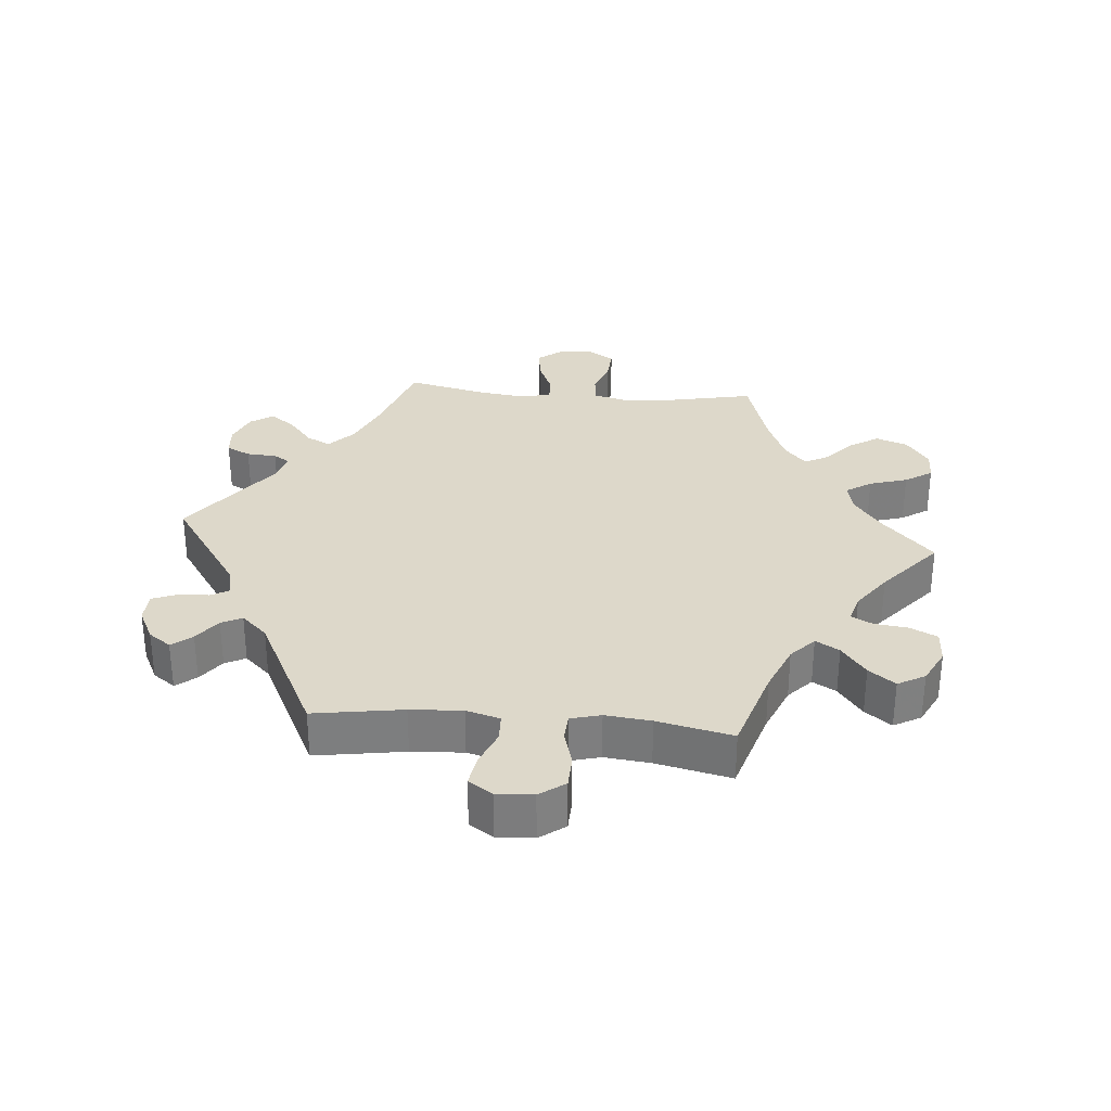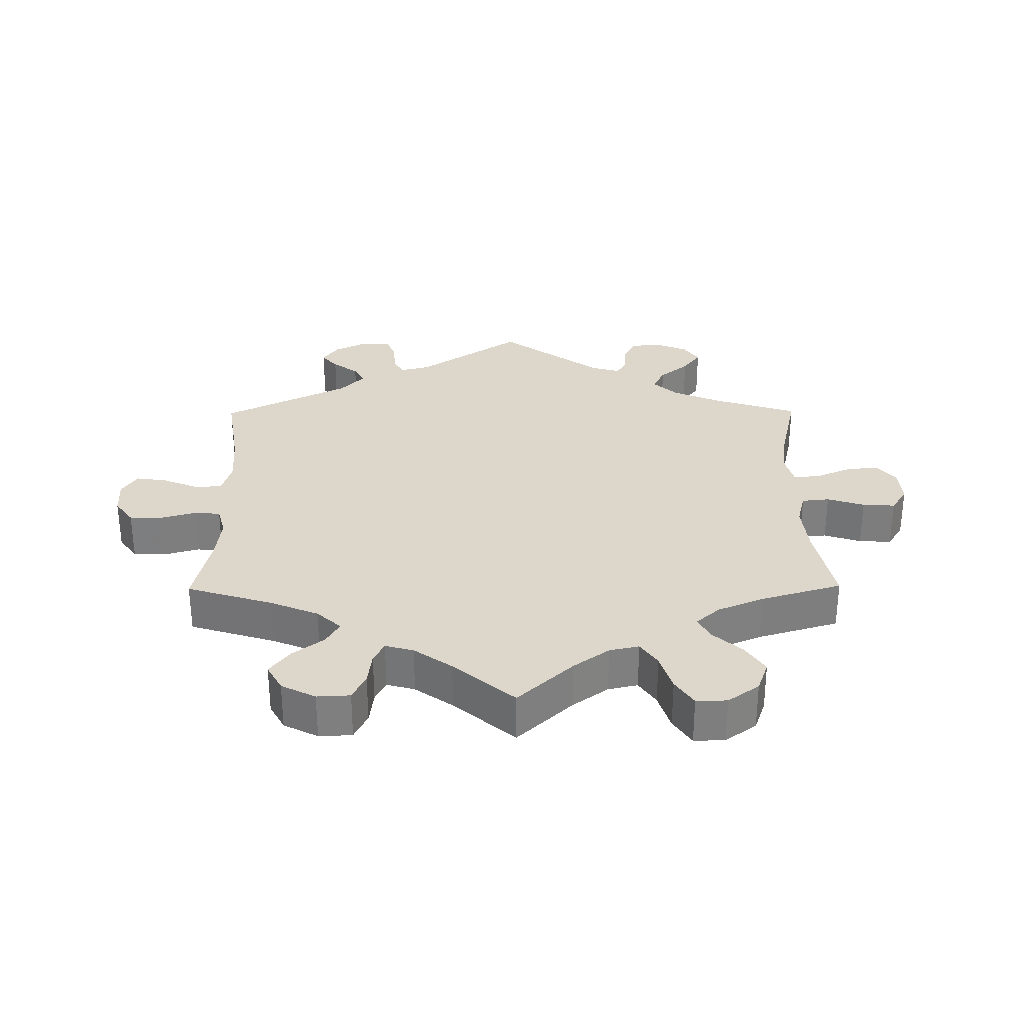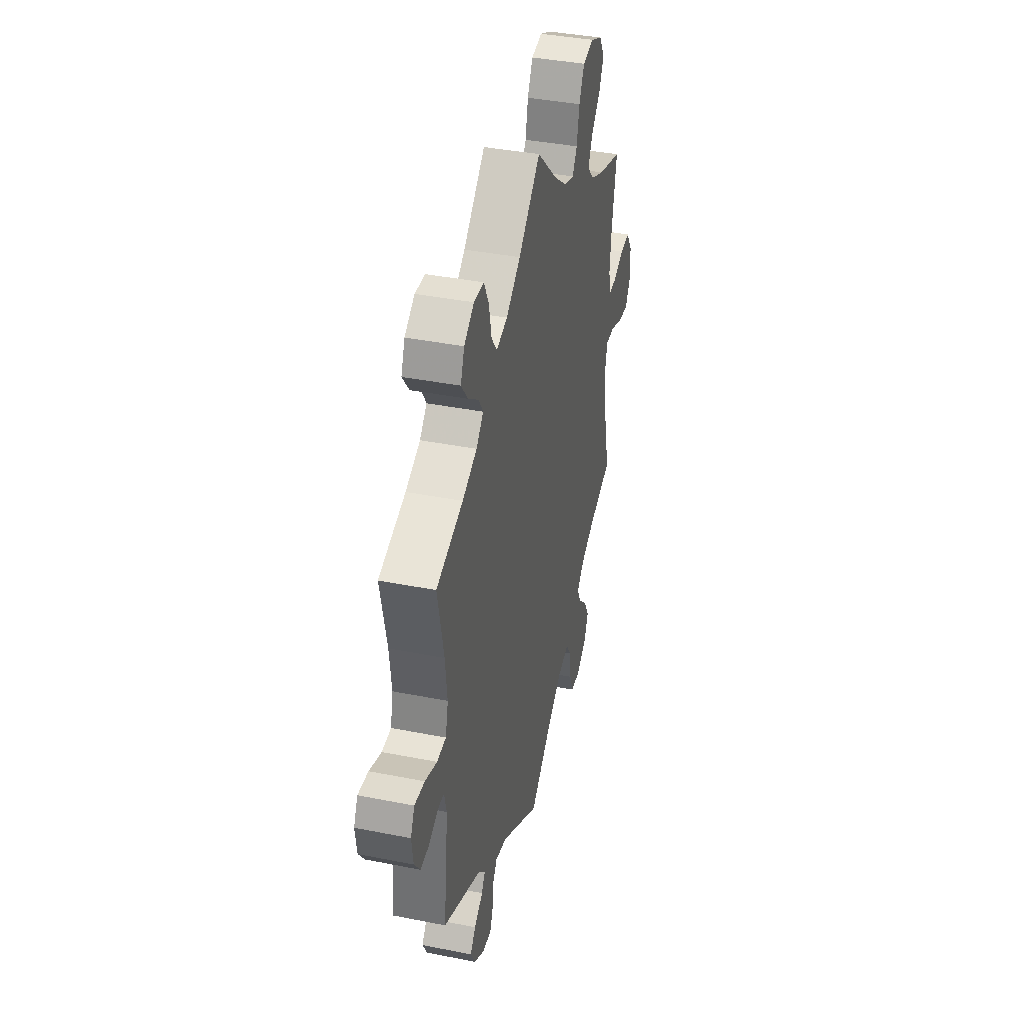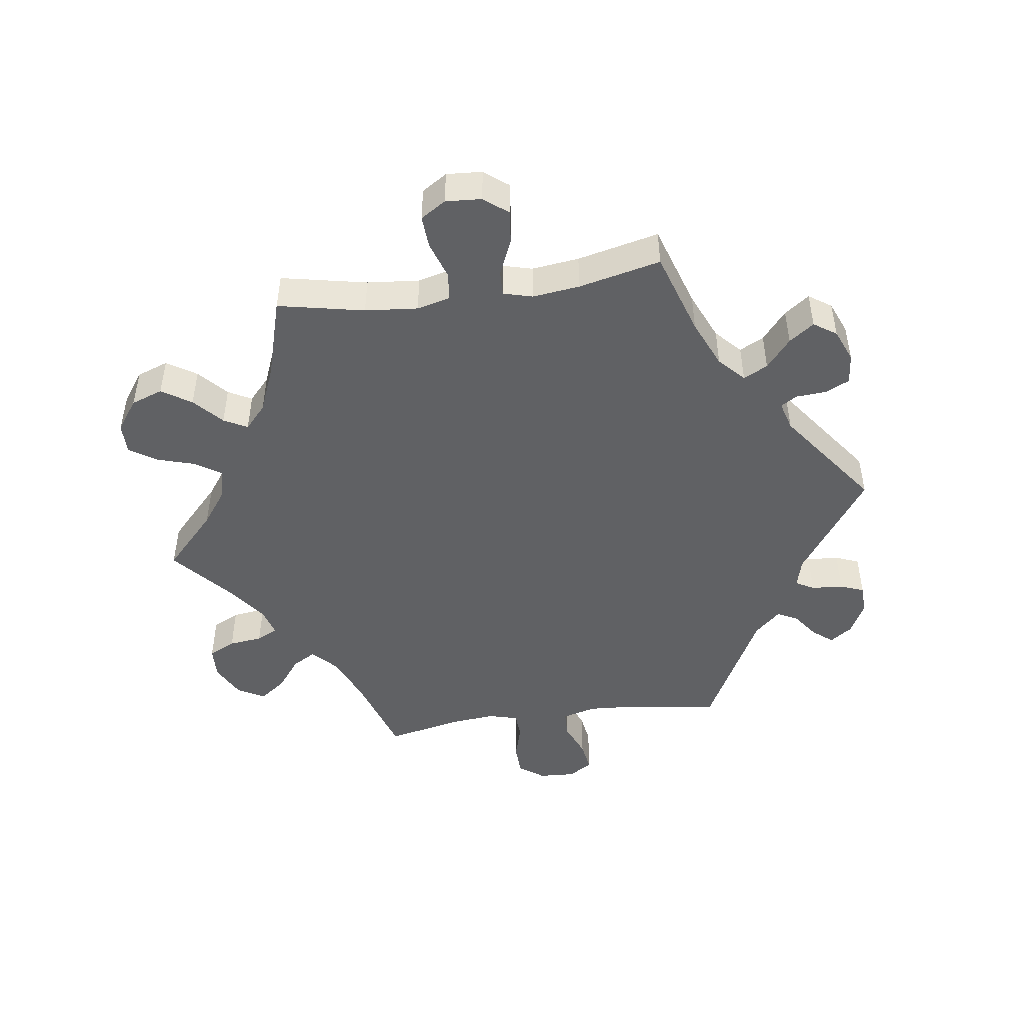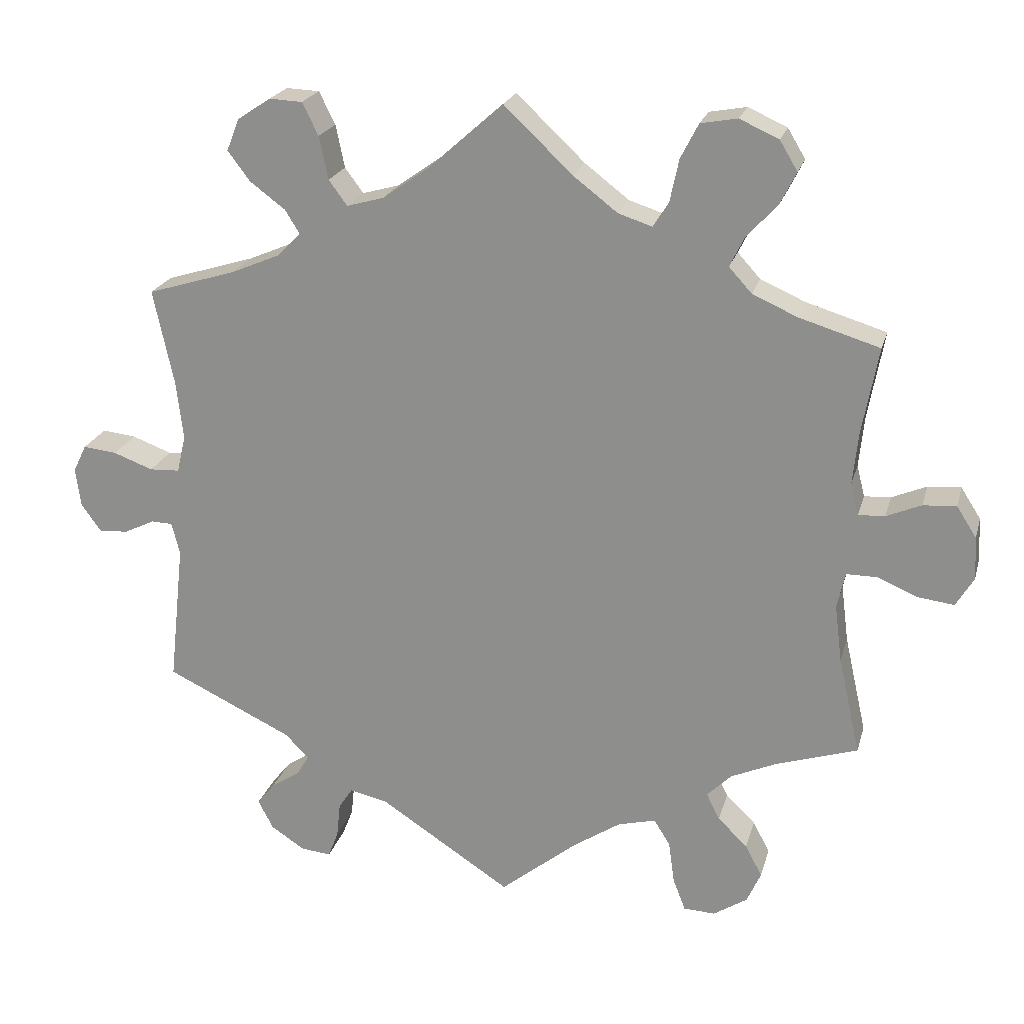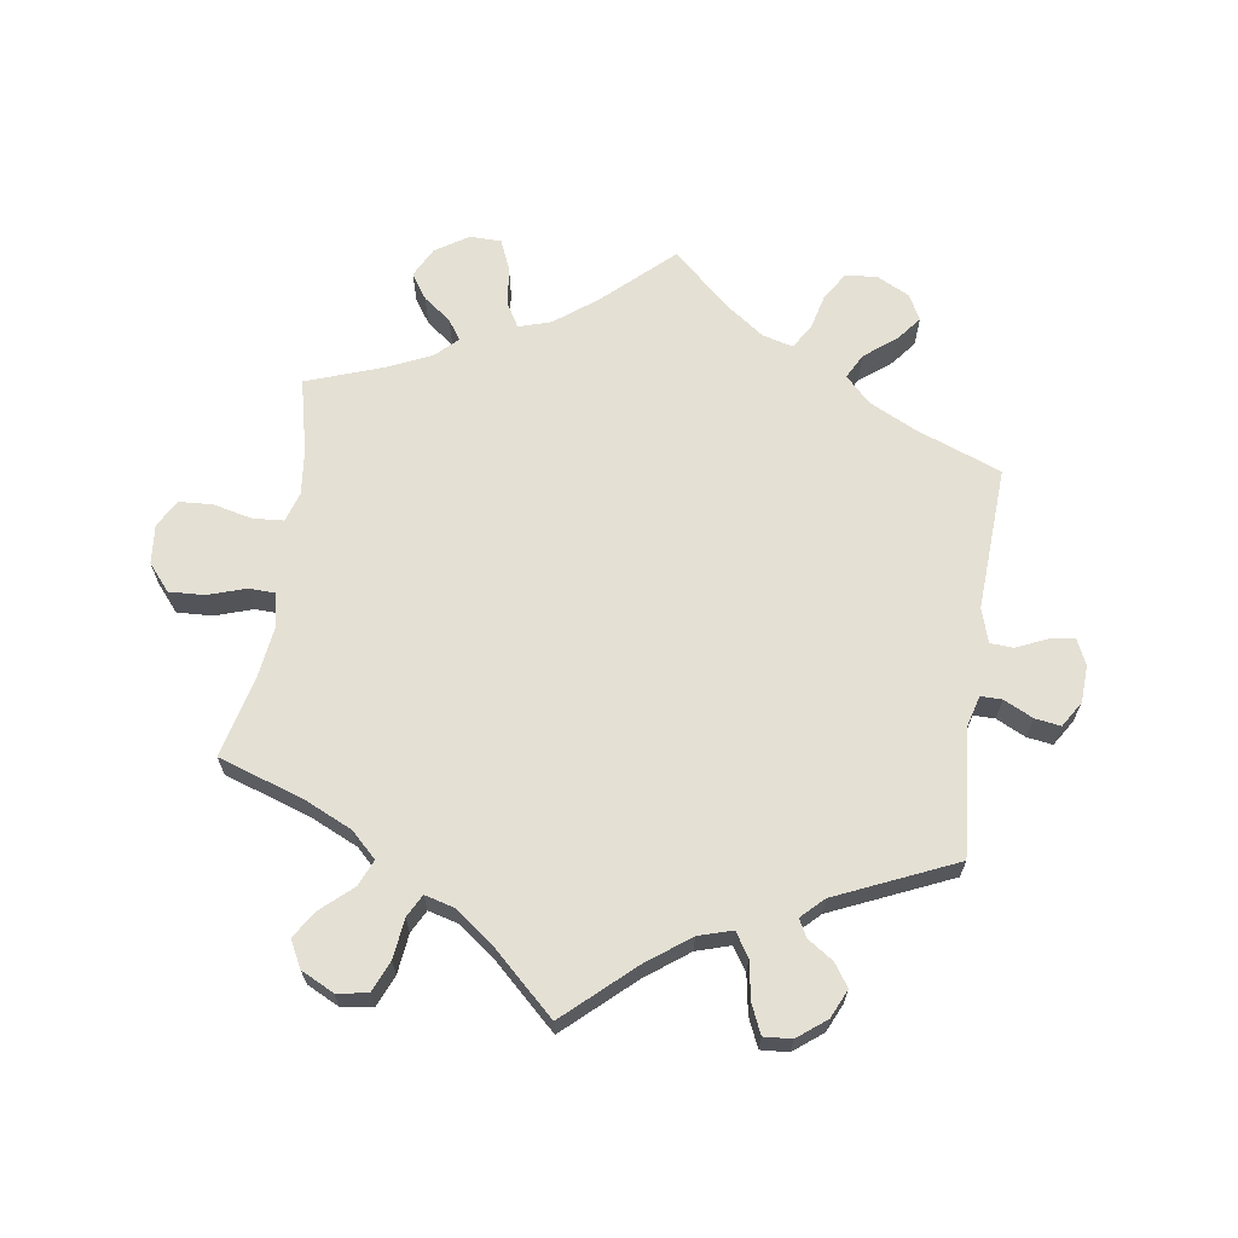
<metadata>
{"format":"obj","ext":"obj","renderer":"f3d","projection":"perspective","resolution":1024,"background":"white","views":[{"elev":31.0,"azim":-144.9,"up":"+Y"},{"elev":30.6,"azim":-60.5,"up":"+Y"},{"elev":39.2,"azim":103.9,"up":"+Z"},{"elev":-46.8,"azim":38.0,"up":"+Y"},{"elev":21.8,"azim":-165.6,"up":"+Z"},{"elev":66.1,"azim":68.3,"up":"+Y"}]}
</metadata>
<code>
v -0.471 0.07 -0.156
v -0.461 0.07 -0.078
v -0.472 0.07 -0.029
v -0.513 0.07 -0.029
v -0.568 0.07 -0.052
v -0.617 0.07 -0.058
v -0.641 0.07 -0.018
v -0.638 0.07 0.04
v -0.611 0.07 0.082
v -0.566 0.07 0.079
v -0.519 0.07 0.059
v -0.483 0.07 0.057
v -0.472 0.07 0.1
v -0.479 0.07 0.17
v -0.501 0.07 0.289
v -0.392 0.07 0.322
v -0.331 0.07 0.349
v -0.3 0.07 0.383
v -0.32 0.07 0.424
v -0.361 0.07 0.468
v -0.383 0.07 0.512
v -0.359 0.07 0.552
v -0.306 0.07 0.576
v -0.256 0.07 0.567
v -0.232 0.07 0.52
v -0.22 0.07 0.463
v -0.199 0.07 0.429
v -0.153 0.07 0.444
v -0.093 0.07 0.49
v 0 0.07 0.578
v 0.099 0.07 0.49
v 0.164 0.07 0.444
v 0.214 0.07 0.43
v 0.239 0.07 0.464
v 0.251 0.07 0.522
v 0.273 0.07 0.566
v 0.318 0.07 0.568
v 0.363 0.07 0.538
v 0.38 0.07 0.495
v 0.35 0.07 0.455
v 0.302 0.07 0.419
v 0.282 0.07 0.387
v 0.314 0.07 0.355
v 0.38 0.07 0.327
v 0.501 0.07 0.29
v 0.473 0.07 0.159
v 0.464 0.07 0.08
v 0.476 0.07 0.029
v 0.517 0.07 0.027
v 0.571 0.07 0.047
v 0.617 0.07 0.052
v 0.635 0.07 0.015
v 0.628 0.07 -0.038
v 0.601 0.07 -0.076
v 0.561 0.07 -0.073
v 0.52 0.07 -0.053
v 0.491 0.07 -0.054
v 0.48 0.07 -0.098
v 0.501 0.07 -0.289
v 0.329 0.07 -0.371
v 0.297 0.07 -0.404
v 0.313 0.07 -0.431
v 0.353 0.07 -0.458
v 0.377 0.07 -0.488
v 0.356 0.07 -0.528
v 0.31 0.07 -0.558
v 0.269 0.07 -0.562
v 0.255 0.07 -0.526
v 0.25 0.07 -0.478
v 0.231 0.07 -0.449
v 0.179 0.07 -0.461
v 0 0.07 -0.578
v -0.105 0.07 -0.493
v -0.17 0.07 -0.45
v -0.221 0.07 -0.437
v -0.243 0.07 -0.472
v -0.251 0.07 -0.53
v -0.268 0.07 -0.574
v -0.311 0.07 -0.576
v -0.357 0.07 -0.546
v -0.376 0.07 -0.503
v -0.353 0.07 -0.46
v -0.313 0.07 -0.421
v -0.295 0.07 -0.385
v -0.328 0.07 -0.352
v -0.391 0.07 -0.324
v -0.501 0.07 -0.289
v -0.471 0 -0.156
v -0.461 0 -0.078
v -0.472 0 -0.029
v -0.513 0 -0.029
v -0.568 0 -0.052
v -0.617 0 -0.058
v -0.641 0 -0.018
v -0.638 0 0.04
v -0.611 0 0.082
v -0.566 0 0.079
v -0.519 0 0.059
v -0.483 0 0.057
v -0.472 0 0.1
v -0.479 0 0.17
v -0.501 0 0.289
v -0.392 0 0.322
v -0.331 0 0.349
v -0.3 0 0.383
v -0.32 0 0.424
v -0.361 0 0.468
v -0.383 0 0.512
v -0.359 0 0.552
v -0.306 0 0.576
v -0.256 0 0.567
v -0.232 0 0.52
v -0.22 0 0.463
v -0.199 0 0.429
v -0.153 0 0.444
v -0.093 0 0.49
v 0 0 0.578
v 0.099 0 0.49
v 0.164 0 0.444
v 0.214 0 0.43
v 0.239 0 0.464
v 0.251 0 0.522
v 0.273 0 0.566
v 0.318 0 0.568
v 0.363 0 0.538
v 0.38 0 0.495
v 0.35 0 0.455
v 0.302 0 0.419
v 0.282 0 0.387
v 0.314 0 0.355
v 0.38 0 0.327
v 0.501 0 0.29
v 0.473 0 0.159
v 0.464 0 0.08
v 0.476 0 0.029
v 0.517 0 0.027
v 0.571 0 0.047
v 0.617 0 0.052
v 0.635 0 0.015
v 0.628 0 -0.038
v 0.601 0 -0.076
v 0.561 0 -0.073
v 0.52 0 -0.053
v 0.491 0 -0.054
v 0.48 0 -0.098
v 0.501 0 -0.289
v 0.329 0 -0.371
v 0.297 0 -0.404
v 0.313 0 -0.431
v 0.353 0 -0.458
v 0.377 0 -0.488
v 0.356 0 -0.528
v 0.31 0 -0.558
v 0.269 0 -0.562
v 0.255 0 -0.526
v 0.25 0 -0.478
v 0.231 0 -0.449
v 0.179 0 -0.461
v 0 0 -0.578
v -0.105 0 -0.493
v -0.17 0 -0.45
v -0.221 0 -0.437
v -0.243 0 -0.472
v -0.251 0 -0.53
v -0.268 0 -0.574
v -0.311 0 -0.576
v -0.357 0 -0.546
v -0.376 0 -0.503
v -0.353 0 -0.46
v -0.313 0 -0.421
v -0.295 0 -0.385
v -0.328 0 -0.352
v -0.391 0 -0.324
v -0.501 0 -0.289
f 86 87 1
f 85 86 1 2
f 84 85 2 3
f 80 81 82 83
f 80 83 84
f 79 80 84
f 76 77 78 79
f 75 76 79 84
f 74 75 84 3
f 71 72 73
f 70 71 73 74
f 66 67 68 69
f 66 69 70
f 65 66 70
f 62 63 64 65
f 61 62 65 70
f 60 61 70 74
f 58 59 60 74
f 53 54 55 56
f 53 56 57
f 52 53 57
f 49 50 51 52
f 48 49 52 57
f 47 48 57 58
f 44 45 46
f 43 44 46 47
f 42 43 47 58
f 38 39 40 41
f 38 41 42
f 37 38 42
f 34 35 36 37
f 33 34 37 42
f 32 33 42 58
f 29 30 31
f 28 29 31 32
f 27 28 32 58
f 23 24 25 26
f 23 26 27
f 22 23 27
f 19 20 21 22
f 18 19 22 27
f 17 18 27 58
f 14 15 16
f 13 14 16 17
f 12 13 17 58
f 8 9 10 11
f 4 5 6 7
f 3 4 7 8
f 12 58 74 3
f 3 8 11 12
f 88 174 173
f 89 88 173 172
f 90 89 172 171
f 170 169 168 167
f 171 170 167
f 171 167 166
f 166 165 164 163
f 171 166 163 162
f 90 171 162 161
f 160 159 158
f 161 160 158 157
f 156 155 154 153
f 157 156 153
f 157 153 152
f 152 151 150 149
f 157 152 149 148
f 161 157 148 147
f 161 147 146 145
f 143 142 141 140
f 144 143 140
f 144 140 139
f 139 138 137 136
f 144 139 136 135
f 145 144 135 134
f 133 132 131
f 134 133 131 130
f 145 134 130 129
f 128 127 126 125
f 129 128 125
f 129 125 124
f 124 123 122 121
f 129 124 121 120
f 145 129 120 119
f 118 117 116
f 119 118 116 115
f 145 119 115 114
f 113 112 111 110
f 114 113 110
f 114 110 109
f 109 108 107 106
f 114 109 106 105
f 145 114 105 104
f 103 102 101
f 104 103 101 100
f 145 104 100 99
f 98 97 96 95
f 94 93 92 91
f 95 94 91 90
f 90 161 145 99
f 99 98 95 90
f 1 88 89 2
f 2 89 90 3
f 3 90 91 4
f 4 91 92 5
f 5 92 93 6
f 6 93 94 7
f 7 94 95 8
f 8 95 96 9
f 9 96 97 10
f 10 97 98 11
f 11 98 99 12
f 12 99 100 13
f 13 100 101 14
f 14 101 102 15
f 15 102 103 16
f 16 103 104 17
f 17 104 105 18
f 18 105 106 19
f 19 106 107 20
f 20 107 108 21
f 21 108 109 22
f 22 109 110 23
f 23 110 111 24
f 24 111 112 25
f 25 112 113 26
f 26 113 114 27
f 27 114 115 28
f 28 115 116 29
f 29 116 117 30
f 30 117 118 31
f 31 118 119 32
f 32 119 120 33
f 33 120 121 34
f 34 121 122 35
f 35 122 123 36
f 36 123 124 37
f 37 124 125 38
f 38 125 126 39
f 39 126 127 40
f 40 127 128 41
f 41 128 129 42
f 42 129 130 43
f 43 130 131 44
f 44 131 132 45
f 45 132 133 46
f 46 133 134 47
f 47 134 135 48
f 48 135 136 49
f 49 136 137 50
f 50 137 138 51
f 51 138 139 52
f 52 139 140 53
f 53 140 141 54
f 54 141 142 55
f 55 142 143 56
f 56 143 144 57
f 57 144 145 58
f 58 145 146 59
f 59 146 147 60
f 60 147 148 61
f 61 148 149 62
f 62 149 150 63
f 63 150 151 64
f 64 151 152 65
f 65 152 153 66
f 66 153 154 67
f 67 154 155 68
f 68 155 156 69
f 69 156 157 70
f 70 157 158 71
f 71 158 159 72
f 72 159 160 73
f 73 160 161 74
f 74 161 162 75
f 75 162 163 76
f 76 163 164 77
f 77 164 165 78
f 78 165 166 79
f 79 166 167 80
f 80 167 168 81
f 81 168 169 82
f 82 169 170 83
f 83 170 171 84
f 84 171 172 85
f 85 172 173 86
f 86 173 174 87
f 87 174 88 1

</code>
